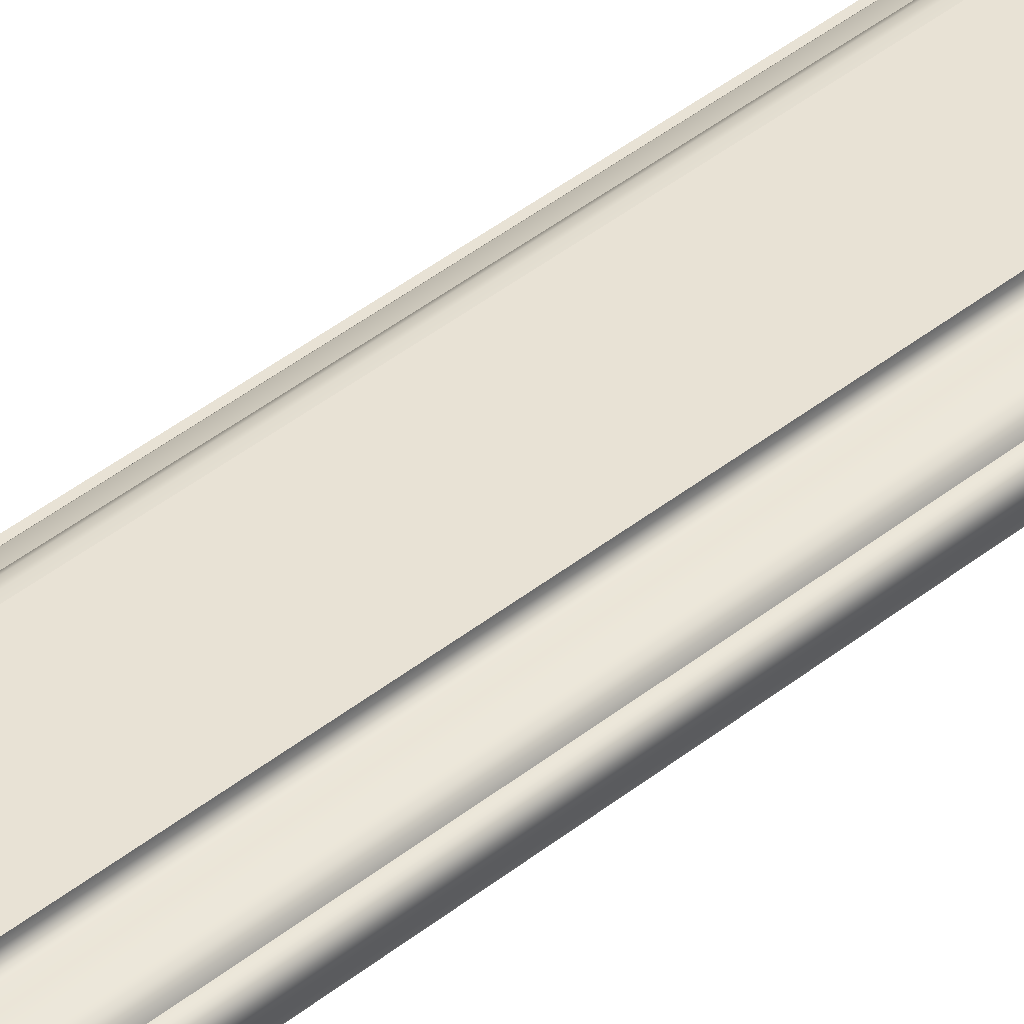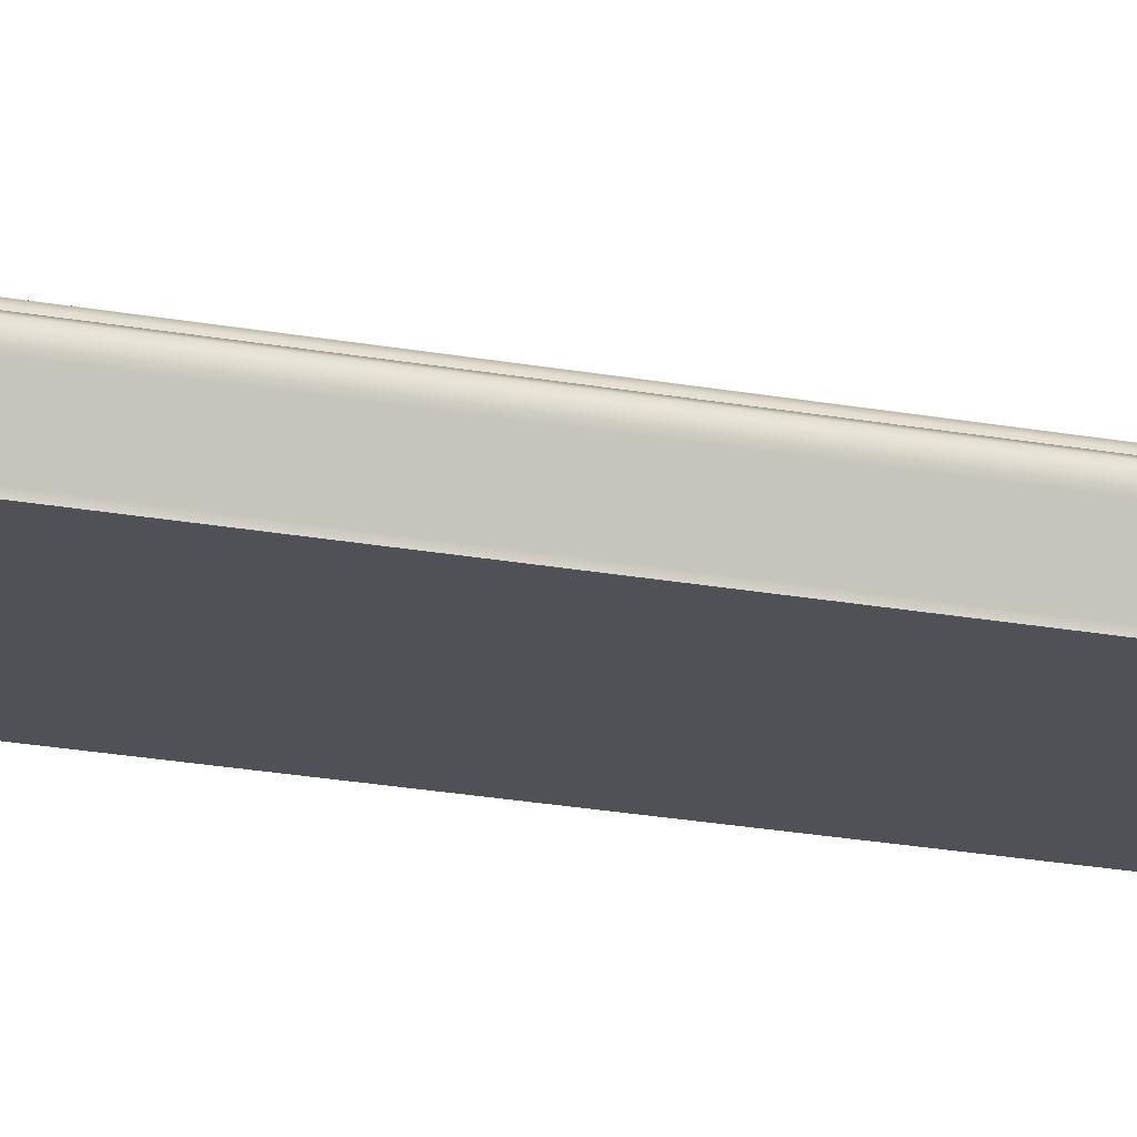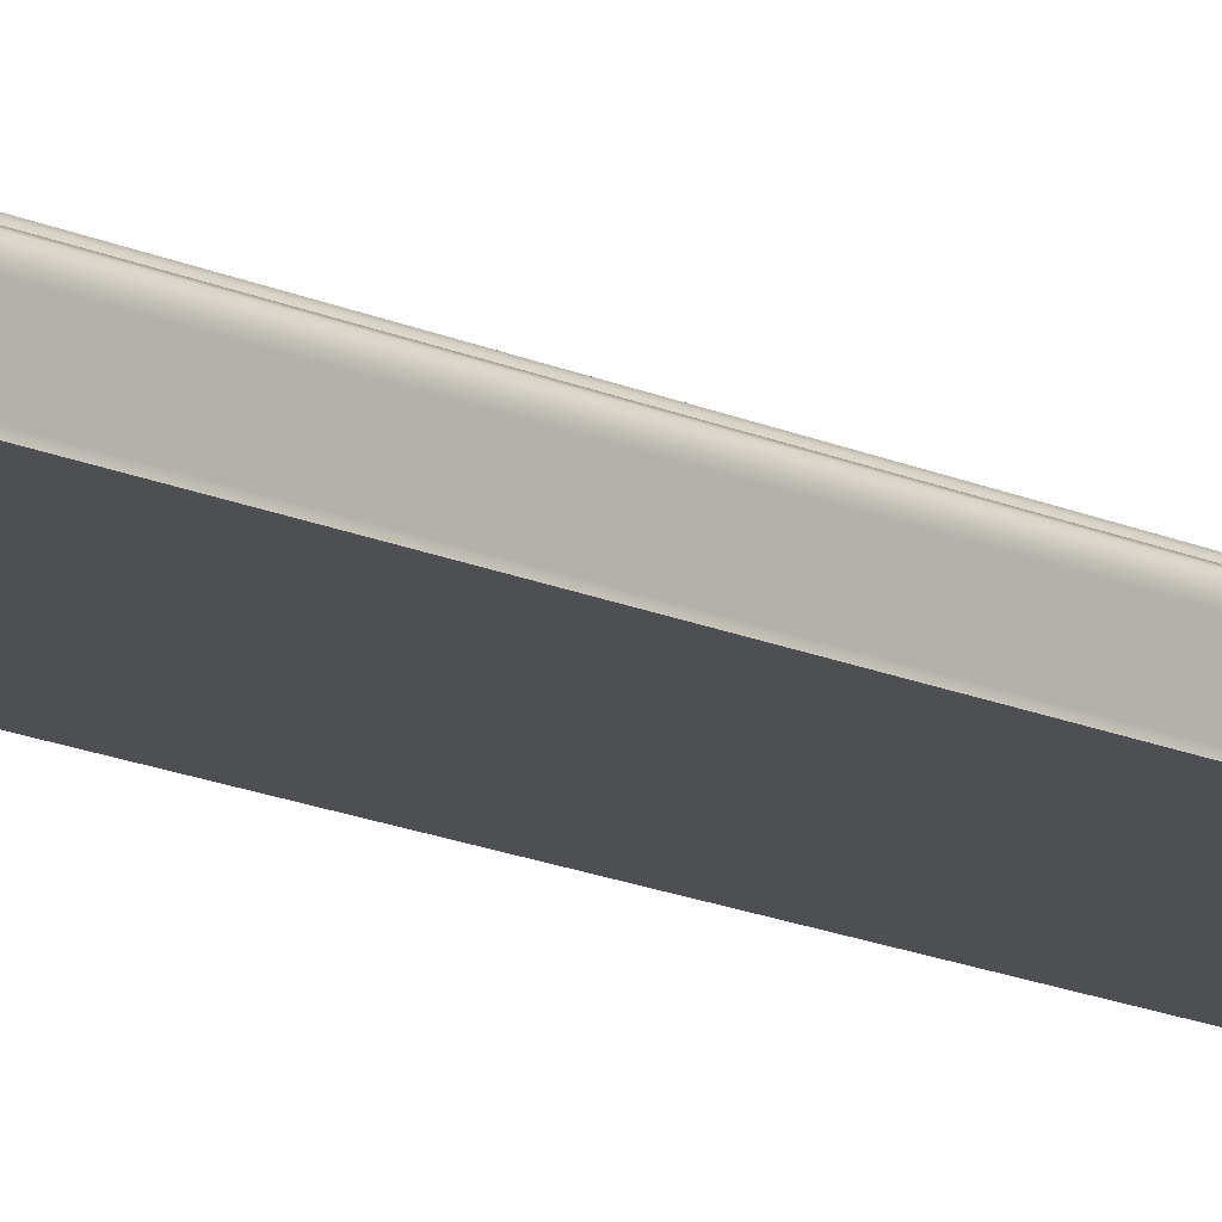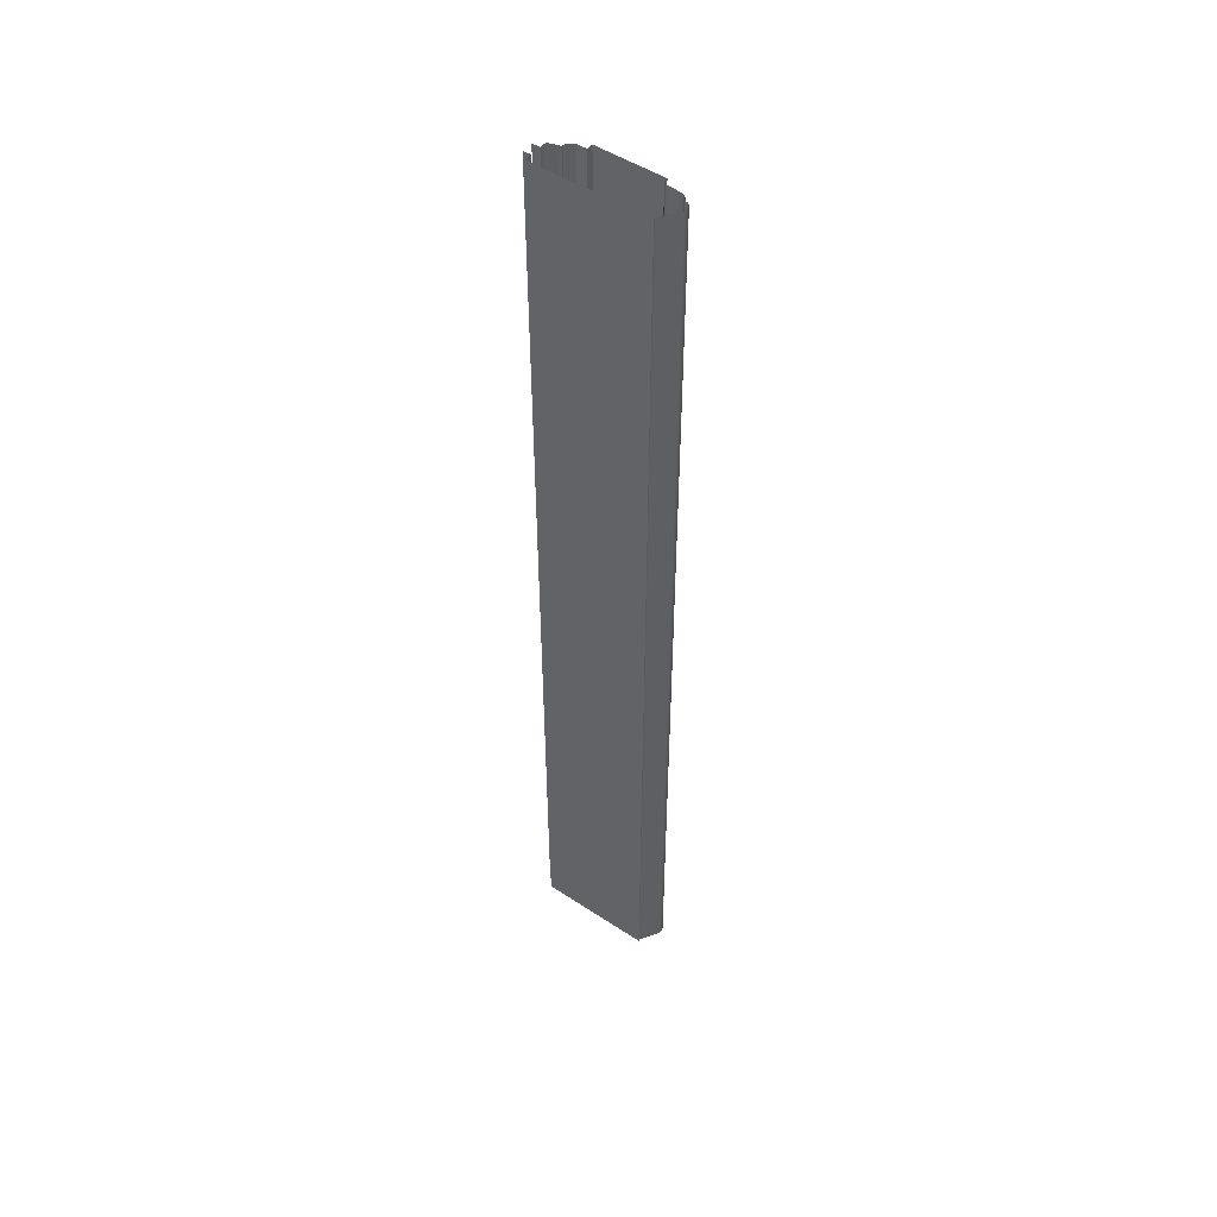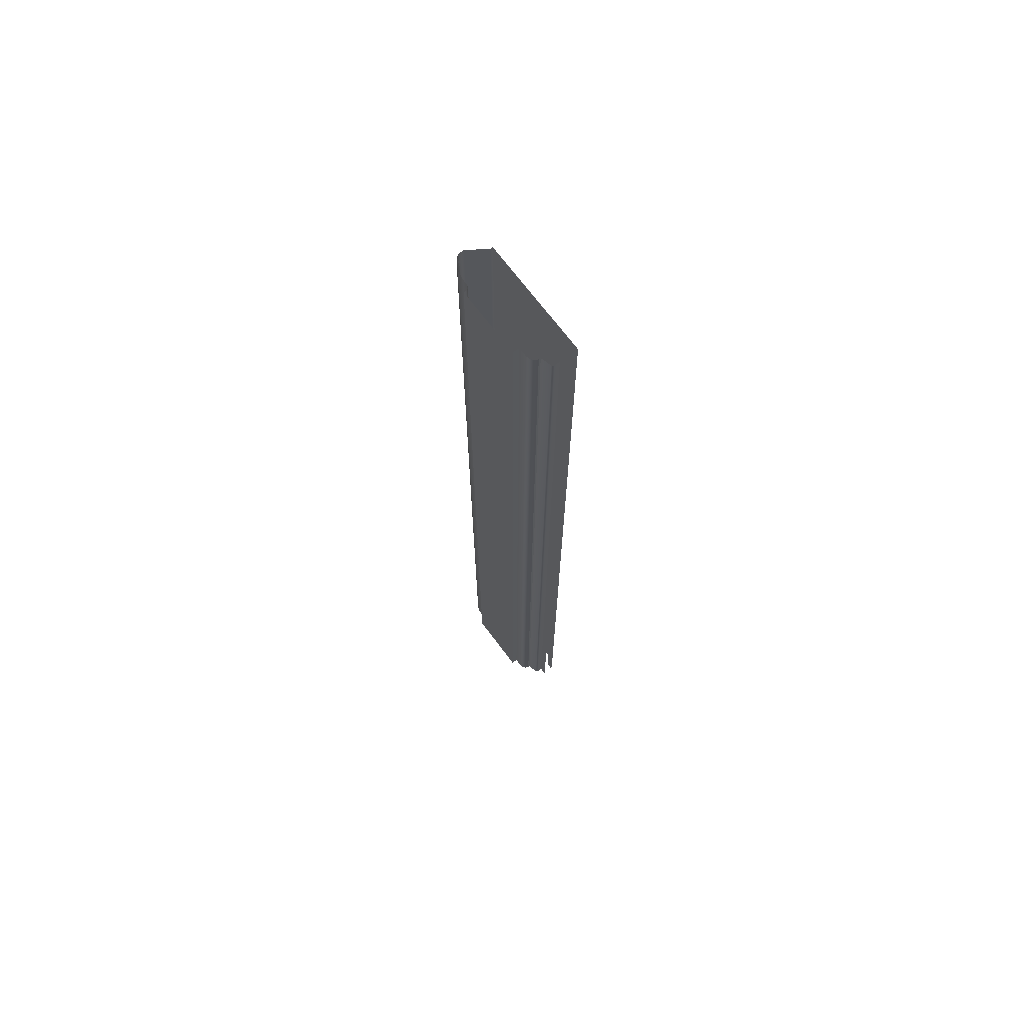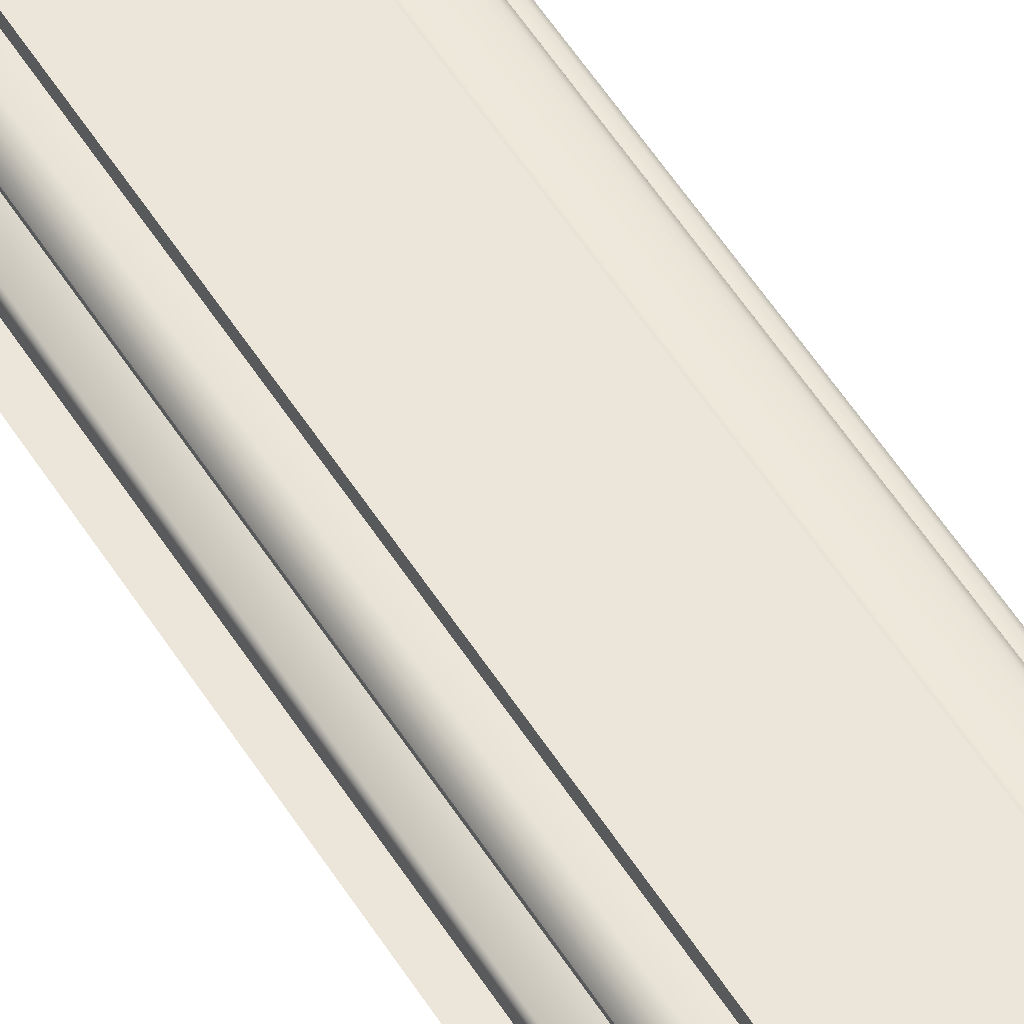
<metadata>
{"format":"obj","ext":"obj","renderer":"f3d","projection":"perspective","resolution":1024,"background":"white","views":[{"elev":40.6,"azim":-134.7,"up":"+Z"},{"elev":-20.3,"azim":-109.4,"up":"+Z"},{"elev":-17.7,"azim":-130.8,"up":"+Z"},{"elev":49.7,"azim":-144.0,"up":"+Y"},{"elev":70.3,"azim":53.2,"up":"+Y"},{"elev":55.1,"azim":148.3,"up":"+Z"}]}
</metadata>
<code>
o LT_11_CL1/LT_11_CL/mesh41/mesh41-geometry#mesh41-geometry
v -0.5668 0.2155 0.3179
v -0.5616 -0.4134 0.3179
v -0.5668 -0.4134 0.3179
v -0.5616 0.2155 0.3179
v -0.5668 -0.4134 0.313
v -0.5668 0.2155 0.313
v -0.6414 0.2155 0.313
v -0.6414 -0.4134 0.313
v -0.6414 -0.4134 0.3145
v -0.6414 0.2155 0.3145
v -0.6492 -0.4134 0.3263
v -0.6492 0.2155 0.3263
v -0.6492 -0.4134 0.3293
v -0.6492 0.2155 0.3293
v -0.6486 -0.4134 0.3312
v -0.6486 0.2155 0.3312
v -0.647 0.2155 0.3323
v -0.647 -0.4134 0.3323
v -0.6451 0.2155 0.3324
v -0.6451 -0.4134 0.3324
v -0.6444 -0.4134 0.3341
v -0.6444 0.2155 0.3341
v -0.6431 0.2155 0.3355
v -0.6431 -0.4134 0.3355
v -0.6413 0.2155 0.3361
v -0.6413 -0.4134 0.3361
v -0.6353 0.2155 0.3371
v -0.6353 -0.4134 0.3371
v -0.6316 0.2155 0.3371
v -0.6316 -0.4134 0.3371
v -0.6304 0.2155 0.3375
v -0.6304 -0.4134 0.3375
v -0.6295 -0.4134 0.3383
v -0.6295 0.2155 0.3383
v -0.6292 -0.4134 0.3396
v -0.6292 0.2155 0.3396
v -0.6292 -0.4134 0.3412
v -0.6292 0.2155 0.3412
v -0.5857 0.2155 0.3412
v -0.5857 -0.4134 0.3412
v -0.5857 -0.4134 0.3371
v -0.5857 0.2155 0.3371
v -0.5801 0.2155 0.3371
v -0.5801 -0.4134 0.3371
v -0.5776 0.2155 0.3366
v -0.5776 -0.4134 0.3366
v -0.5756 0.2155 0.3351
v -0.5756 -0.4134 0.3351
v -0.5745 -0.4134 0.3329
v -0.5745 0.2155 0.3329
v -0.5745 -0.4134 0.3316
v -0.5745 0.2155 0.3316
v -0.5677 0.2155 0.3298
v -0.5677 -0.4134 0.3298
v -0.567 -0.4134 0.3291
v -0.567 0.2155 0.3291
v -0.5668 -0.4134 0.3282
v -0.5668 0.2155 0.3282
v -0.5668 -0.4134 0.325
v -0.5668 0.2155 0.325
v -0.5616 0.2155 0.325
v -0.5616 -0.4134 0.325
f 1 2 3
f 2 1 4
f 5 1 3
f 1 5 6
f 5 7 6
f 7 5 8
f 9 7 8
f 7 9 10
f 11 10 9
f 10 11 12
f 13 12 11
f 12 13 14
f 15 14 13
f 14 15 16
f 15 17 16
f 17 15 18
f 18 19 17
f 19 18 20
f 21 19 20
f 19 21 22
f 21 23 22
f 23 21 24
f 24 25 23
f 25 24 26
f 26 27 25
f 27 26 28
f 28 29 27
f 29 28 30
f 30 31 29
f 31 30 32
f 33 31 32
f 31 33 34
f 35 34 33
f 34 35 36
f 37 36 35
f 36 37 38
f 37 39 38
f 39 37 40
f 41 39 40
f 39 41 42
f 41 43 42
f 43 41 44
f 44 45 43
f 45 44 46
f 46 47 45
f 47 46 48
f 49 47 48
f 47 49 50
f 51 50 49
f 50 51 52
f 51 53 52
f 53 51 54
f 55 53 54
f 53 55 56
f 57 56 55
f 56 57 58
f 59 58 57
f 58 59 60
f 59 61 60
f 61 59 62
f 3 2 1
f 4 1 2
f 3 1 5
f 6 5 1
f 6 7 5
f 8 5 7
f 8 7 9
f 10 9 7
f 9 10 11
f 12 11 10
f 11 12 13
f 14 13 12
f 13 14 15
f 16 15 14
f 16 17 15
f 18 15 17
f 17 19 18
f 20 18 19
f 20 19 21
f 22 21 19
f 22 23 21
f 24 21 23
f 23 25 24
f 26 24 25
f 25 27 26
f 28 26 27
f 27 29 28
f 30 28 29
f 29 31 30
f 32 30 31
f 32 31 33
f 34 33 31
f 33 34 35
f 36 35 34
f 35 36 37
f 38 37 36
f 38 39 37
f 40 37 39
f 40 39 41
f 42 41 39
f 42 43 41
f 44 41 43
f 43 45 44
f 46 44 45
f 45 47 46
f 48 46 47
f 48 47 49
f 50 49 47
f 49 50 51
f 52 51 50
f 52 53 51
f 54 51 53
f 54 53 55
f 56 55 53
f 55 56 57
f 58 57 56
f 57 58 59
f 60 59 58
f 60 61 59
f 62 59 61

</code>
